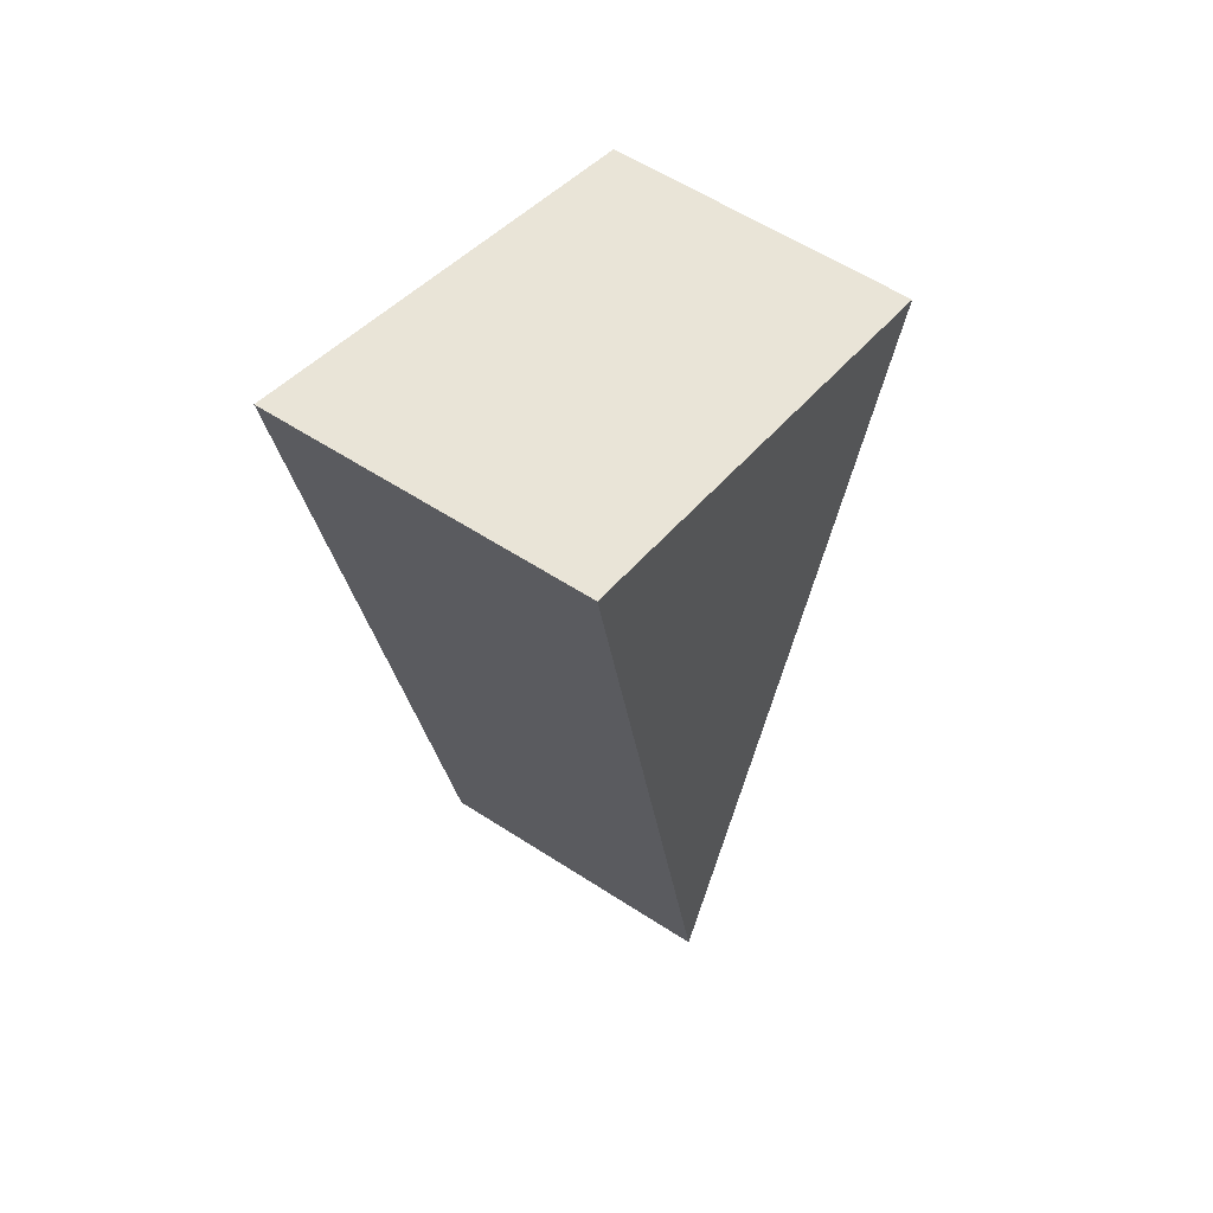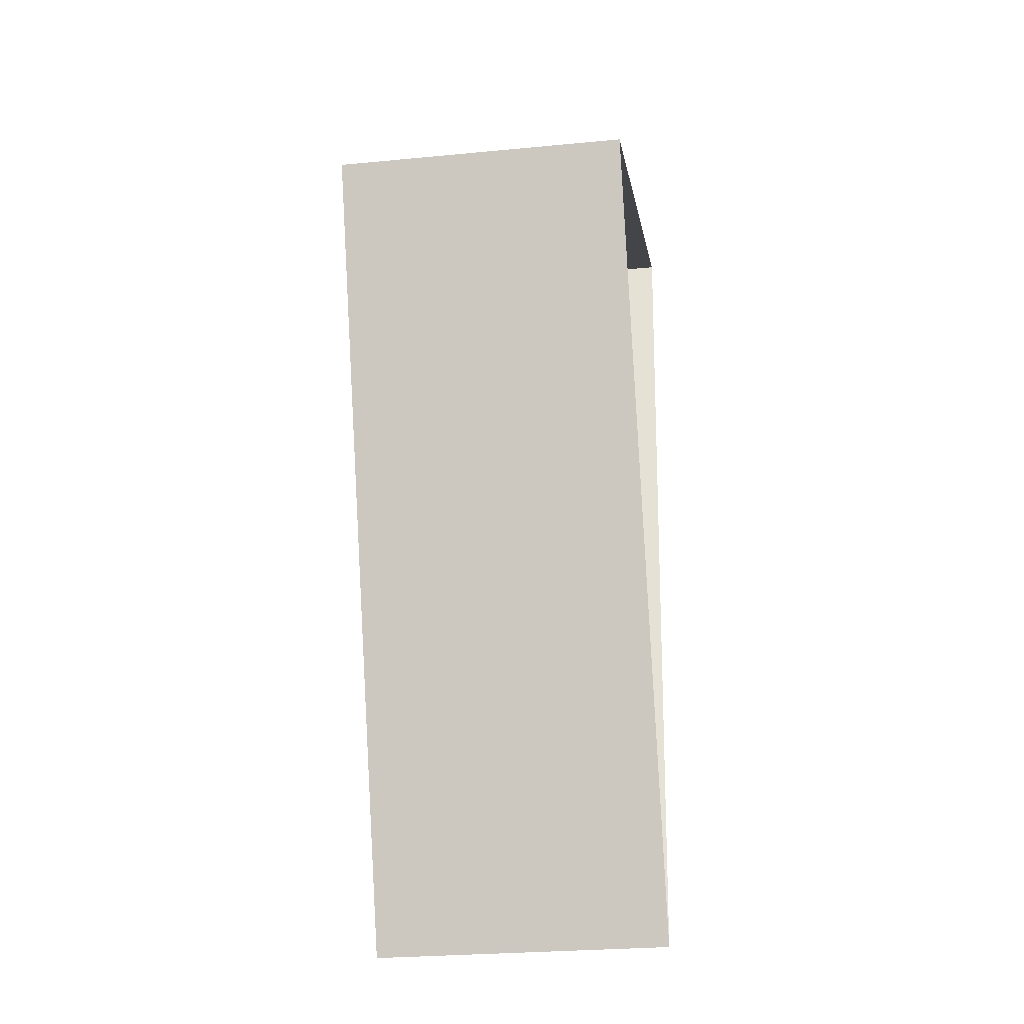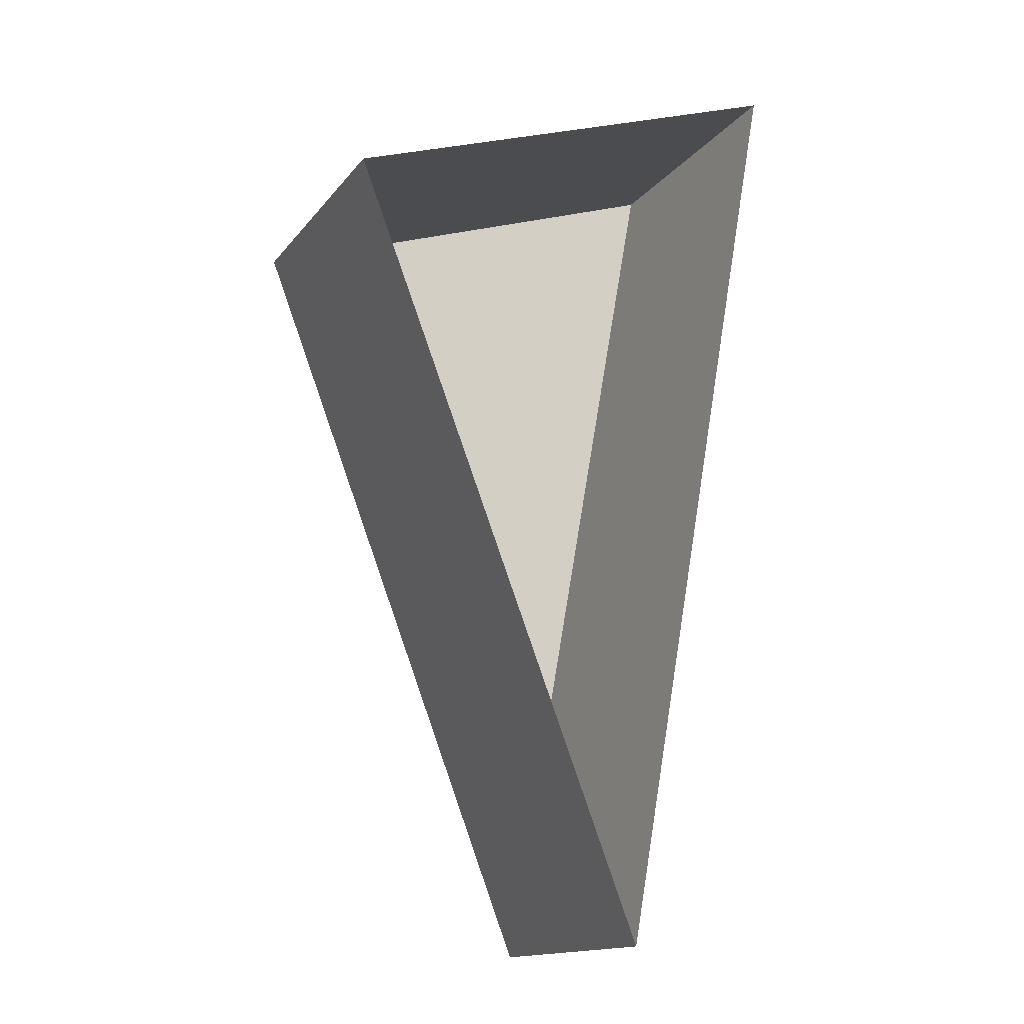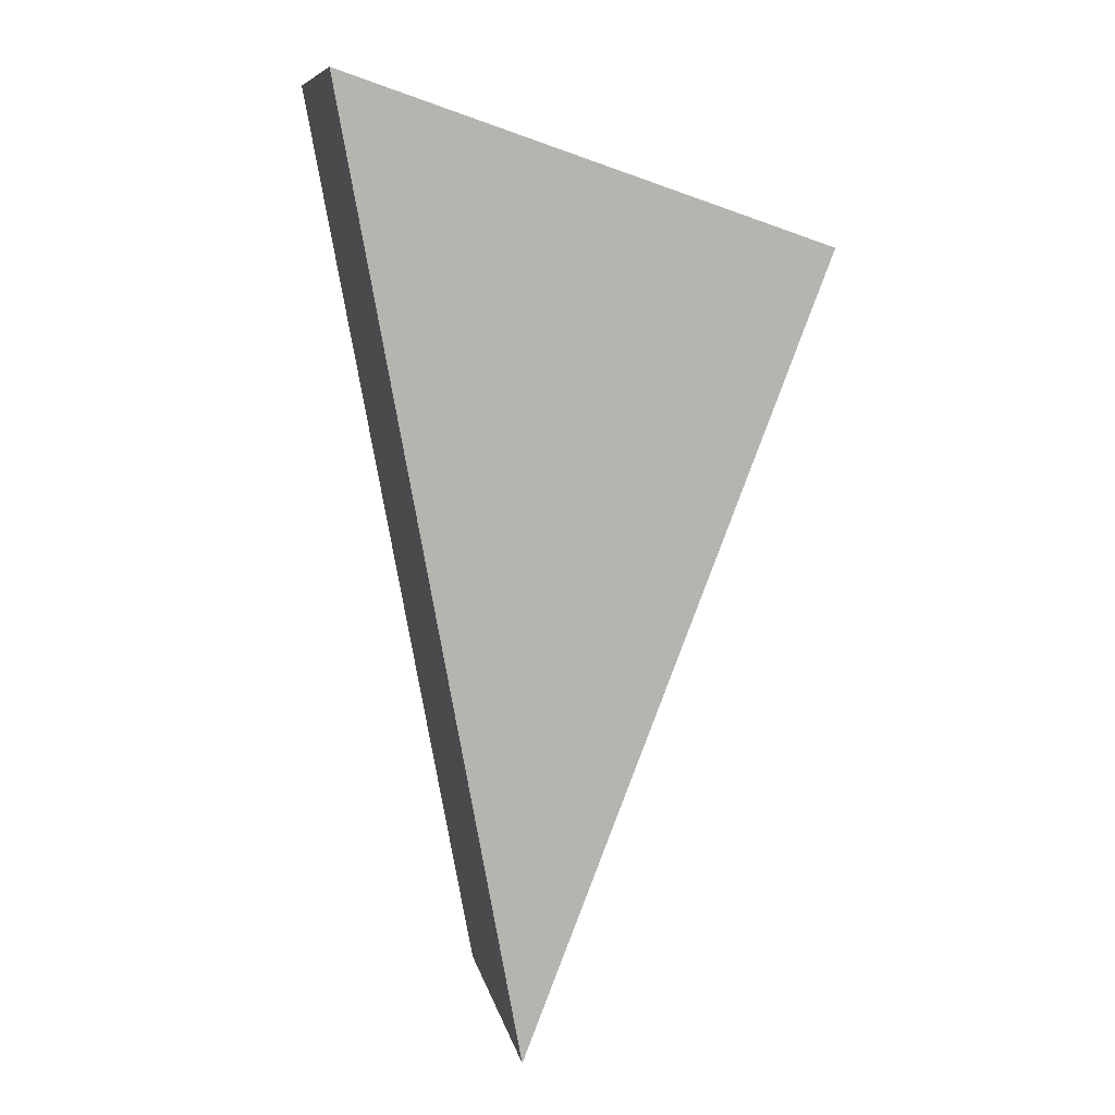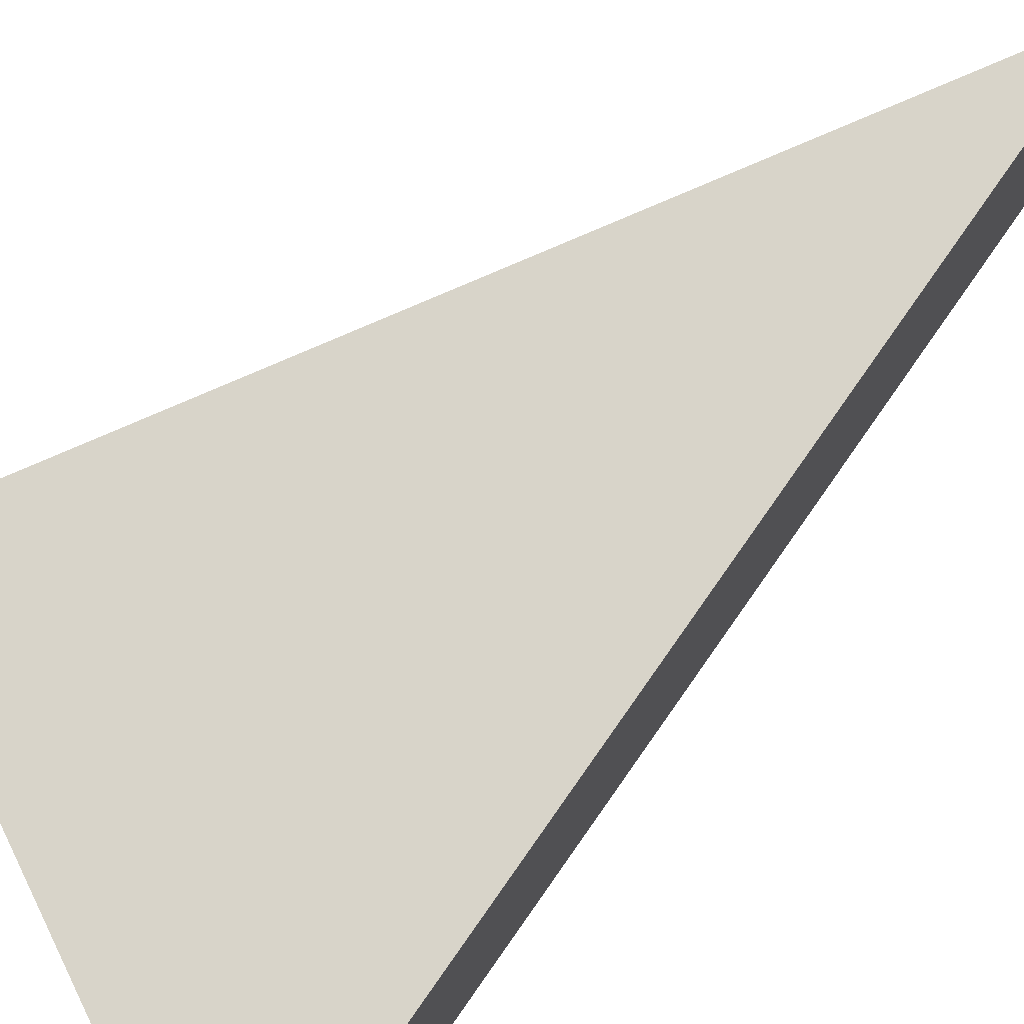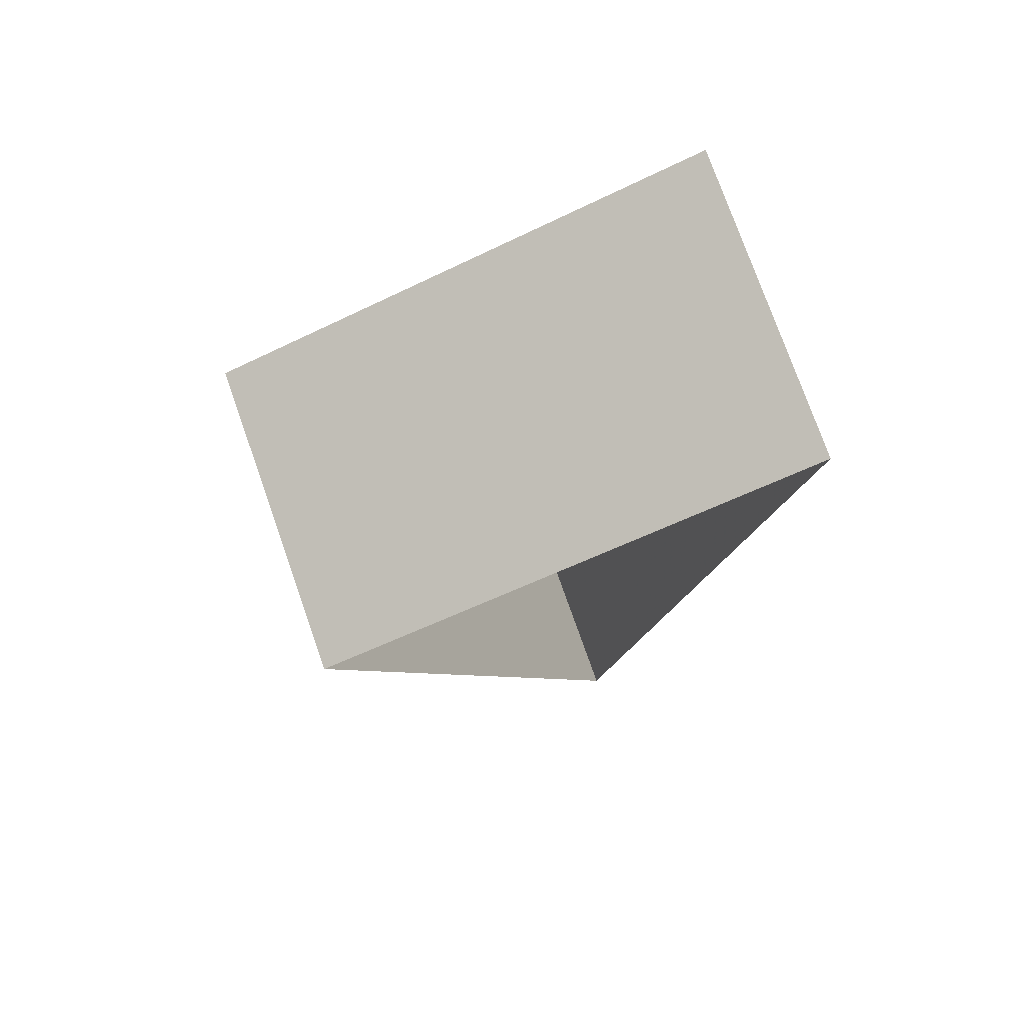
<metadata>
{"format":"obj","ext":"obj","renderer":"f3d","projection":"perspective","resolution":1024,"background":"white","views":[{"elev":59.0,"azim":-56.2,"up":"+Y"},{"elev":-27.5,"azim":98.5,"up":"+Y"},{"elev":-15.2,"azim":155.6,"up":"+Y"},{"elev":9.5,"azim":-11.5,"up":"+Y"},{"elev":75.4,"azim":-134.8,"up":"+Z"},{"elev":76.9,"azim":160.5,"up":"+Y"}]}
</metadata>
<code>
v -1.306e+04 -3.371e+04 27.08
v -1.306e+04 -3.37e+04 27.08
v -1.306e+04 -3.37e+04 27.08
v -1.306e+04 -3.37e+04 30.52
v -1.306e+04 -3.371e+04 30.52
v -1.306e+04 -3.37e+04 30.52
f 1 2 3
f 4 5 6
f 5 1 3
f 6 5 3
f 5 2 1
f 5 4 2
f 6 3 2
f 4 6 2

</code>
